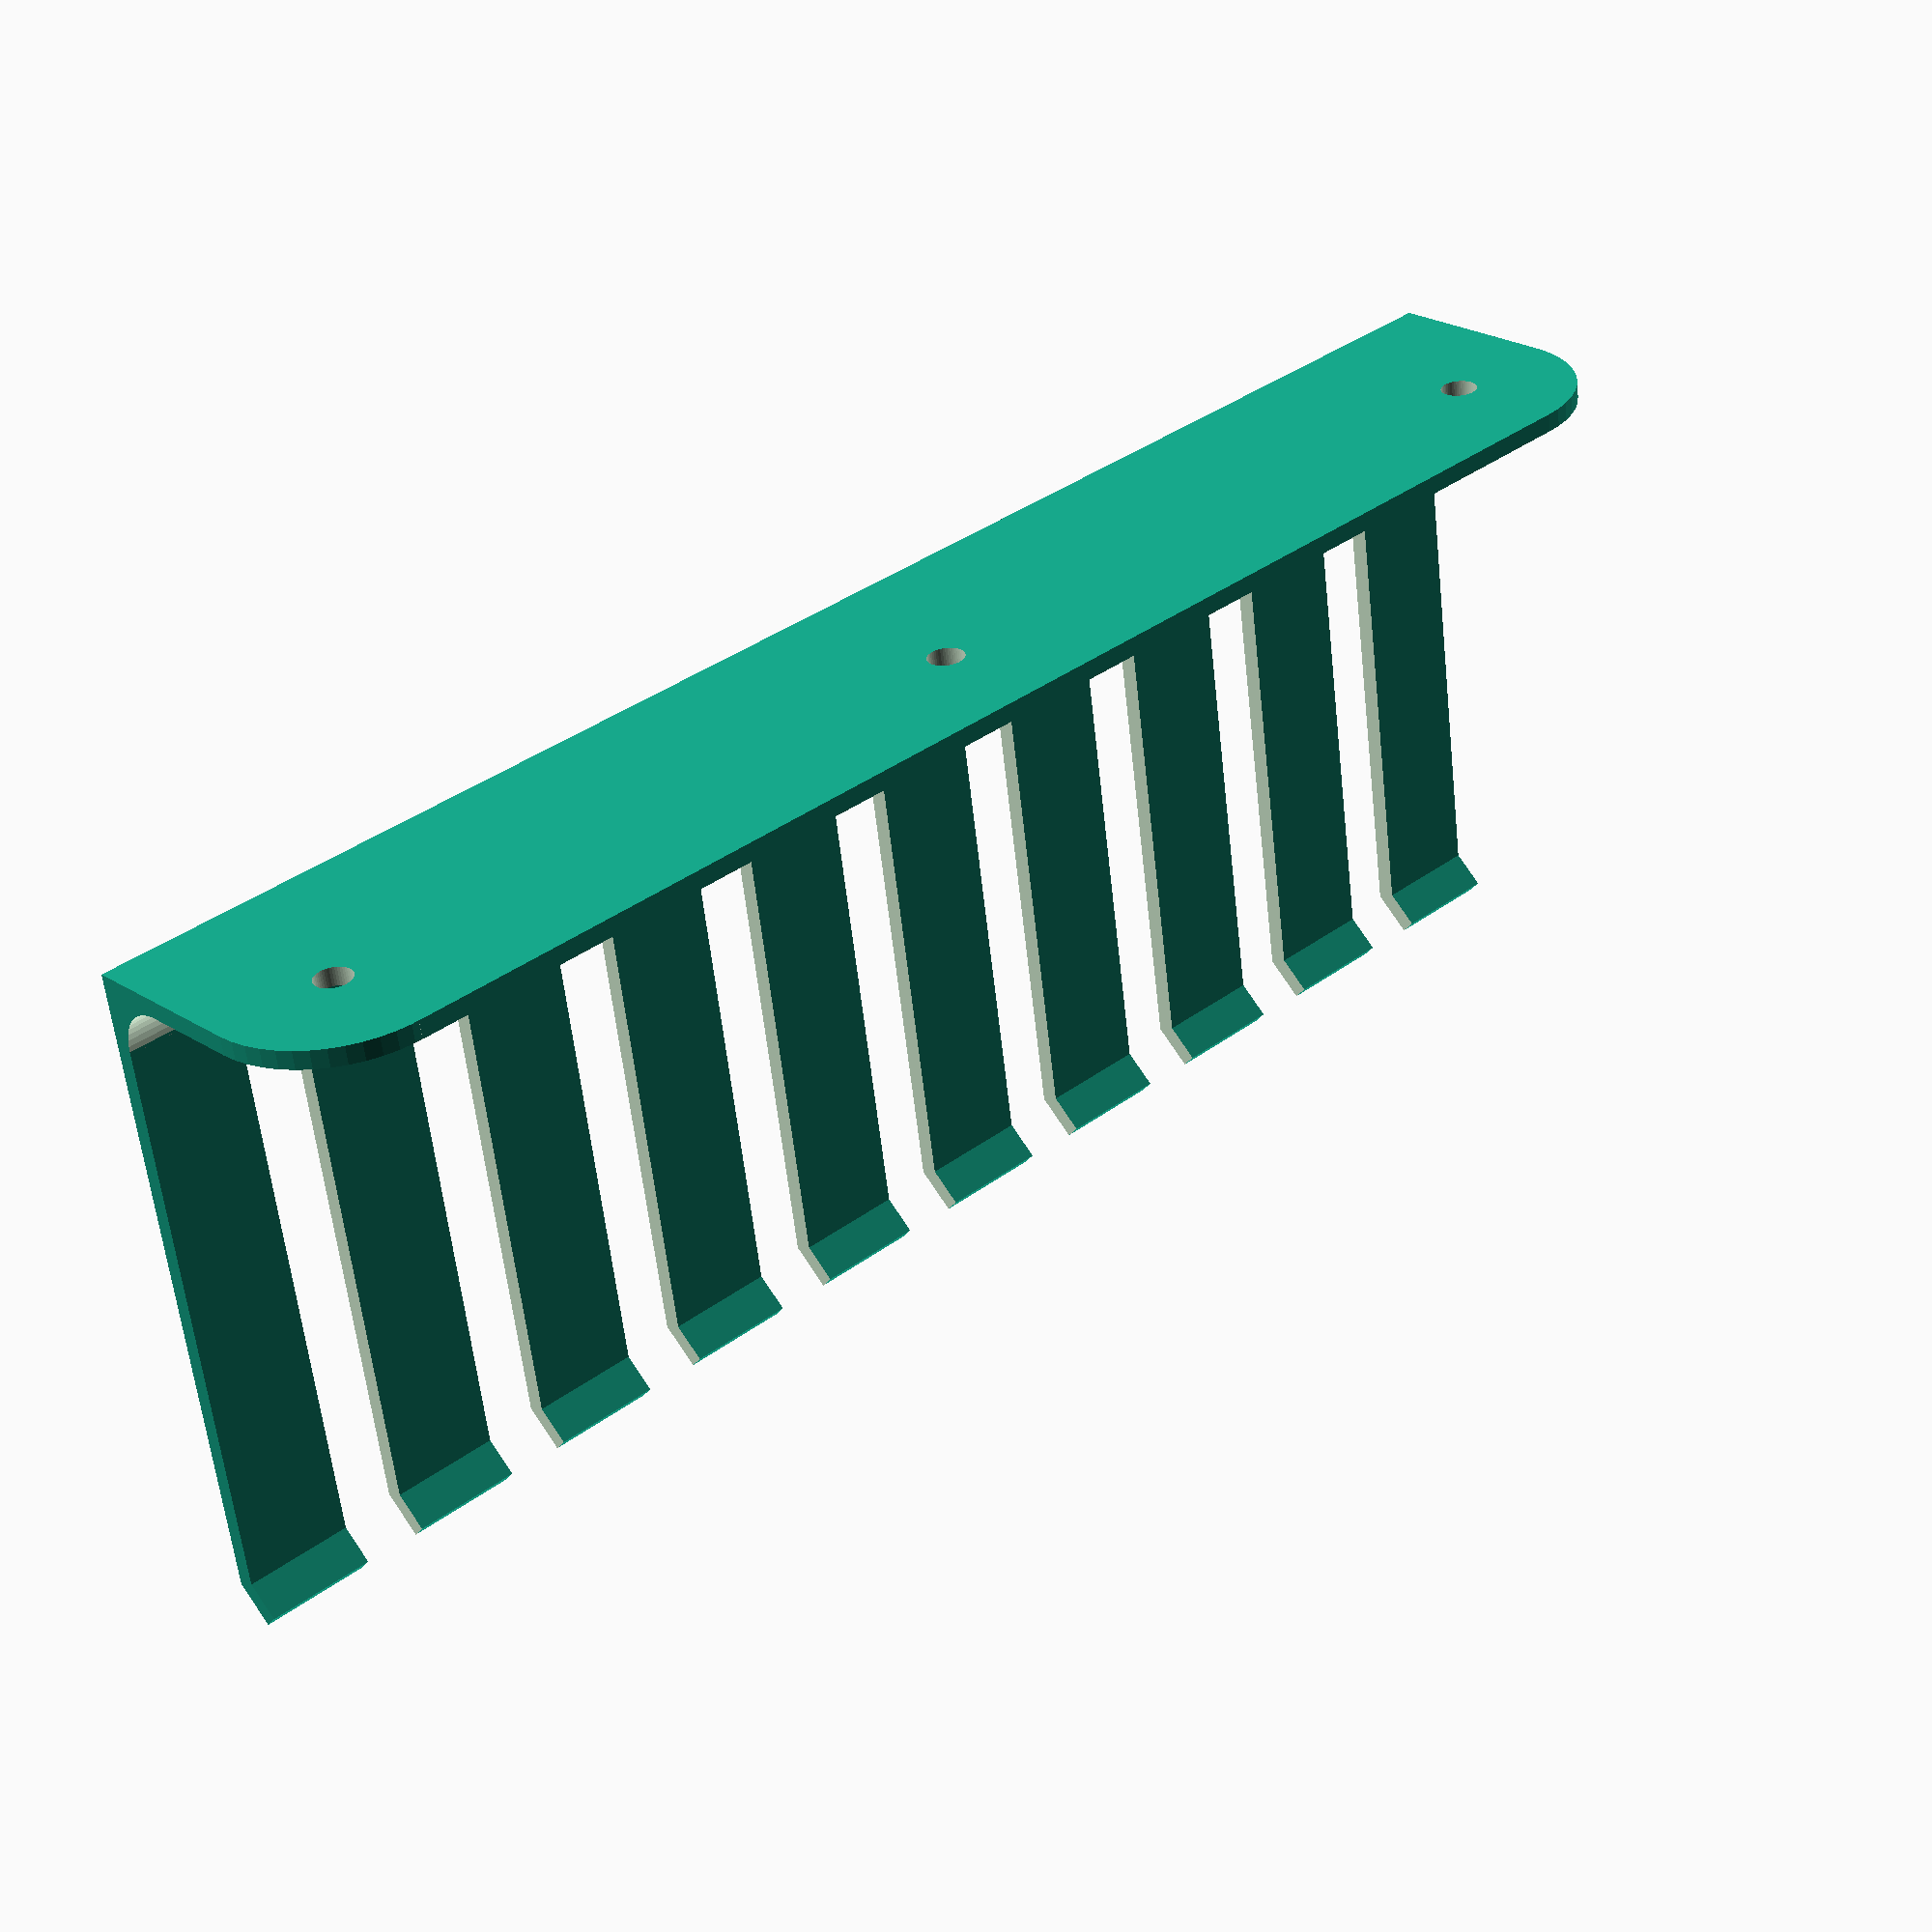
<openscad>
// Height of back plate
Height = 32;
// Thickness of back plate
BackThickness = 2;
// Total distance from back plate to tip of arms
Depth = 75;
// Fillet between back plate and arms for strength
FilletRadius = 6;

// Vertical thickness of Arms/Prongs
ArmThickness = 2;
// Arm Width
ArmWidth = 12;
// How much end of arm is angled above horizontal
AngleDegrees = 45;
// Length of angled portion of arms
AngledLength = 5;
// Gap between arms
SlotWidth = 7;
// How many slot for holding leads
SlotCount = 9;
// Detail
$fn = 50;

// Bolt/Screw hole style, none for adhesive mounting
HoleStyle = 1; // [0:None,1:Circular,2:Keyhole]
// Bolt thread outer diameter
BoltDiameter = 4;
// Only for "Keyhole" style
BoltHeadDiameter = 8;
// Number of mounting holes
BoltCount = 3; // [2:8]

TotalLength = SlotCount * SlotWidth + ArmWidth * (SlotCount + 1);
HoleInset = (Height - FilletRadius) / 2;
DepthLessAngle = Depth - AngledLength * cos(AngleDegrees);


module KeyHole(dlarge,dsmall,depth) {
  err = 0.01; // avoid coincident faces
  translate([0,0,-err/2]) {
    cylinder(h=depth + err,d=dsmall);
    translate([0,dlarge,0]) cylinder(h=depth + err,d=dlarge);
    translate([0,dlarge / 2, (depth + err) / 2]) cube([dsmall, dlarge, depth + err], center = true);
  }
}

module insidefillet(r, length) {
  err = 0.01;
  difference () {
   translate([0,r/2,r/2]) cube([length,r,r], center=true);
   translate([0,r,r]) rotate([0,90,0]) cylinder(h=length+2*err, r=r, center=true);
  }
}

module outsidefillet(r, length) {
  err = 0.01;
  translate([length / 2,0,0])
  difference () {
   translate([0,r,r]) cube([length+err,r*2,r*2], center=true);
   rotate([0,90,0]) cylinder(h=length+2*err, r=r, center=true);
  }
}

err = 0.01;
difference() {
  union() {
    translate([-TotalLength/2,0,0]) {
      cube([TotalLength,BackThickness,Height]);
      cube([TotalLength, DepthLessAngle, ArmThickness]);
      translate([0,DepthLessAngle]) rotate([AngleDegrees,0,0]) 
        cube([TotalLength, AngledLength, ArmThickness]);
    }
    translate([0,BackThickness-err,ArmThickness-err]) insidefillet(FilletRadius, TotalLength);
  }
  translate([TotalLength / 2 - HoleInset, 0, Height - HoleInset]) rotate([90,0,90]) 
    outsidefillet(HoleInset, BackThickness + err);
  translate([-TotalLength / 2 + HoleInset, 0, Height - HoleInset]) rotate([0,0,90]) 
    outsidefillet(HoleInset, BackThickness + err);
  
  totalBoltDistance = TotalLength - HoleInset * 2;
  for (offset = [0: totalBoltDistance / (BoltCount - 1): totalBoltDistance]) {
    if (HoleStyle == 2)
      translate([-TotalLength / 2 + HoleInset + offset, 0, Height - HoleInset]) rotate([-90,0,0]) 
        KeyHole(BoltHeadDiameter, BoltDiameter, BackThickness+FilletRadius*2);
    else if (HoleStyle == 1)
      translate([-TotalLength / 2 + HoleInset + offset, -err, Height - HoleInset]) rotate([-90,0,0]) 
        cylinder(h = BackThickness + err * 2, d = BoltDiameter);
  }
  
  for(i = [1:SlotCount]) {
    translate([-TotalLength / 2 + ArmWidth + (i-1) * (ArmWidth + SlotWidth), BackThickness + FilletRadius + SlotWidth / 2, -err])
    union() {  
      translate([SlotWidth/2, 0, 0]) cylinder(h = ArmThickness + AngledLength + err*2, d = SlotWidth);
      cube([SlotWidth, Depth, ArmThickness + AngledLength + err*2]);
    }
  }
}


</openscad>
<views>
elev=155.9 azim=351.4 roll=223.3 proj=p view=solid
</views>
